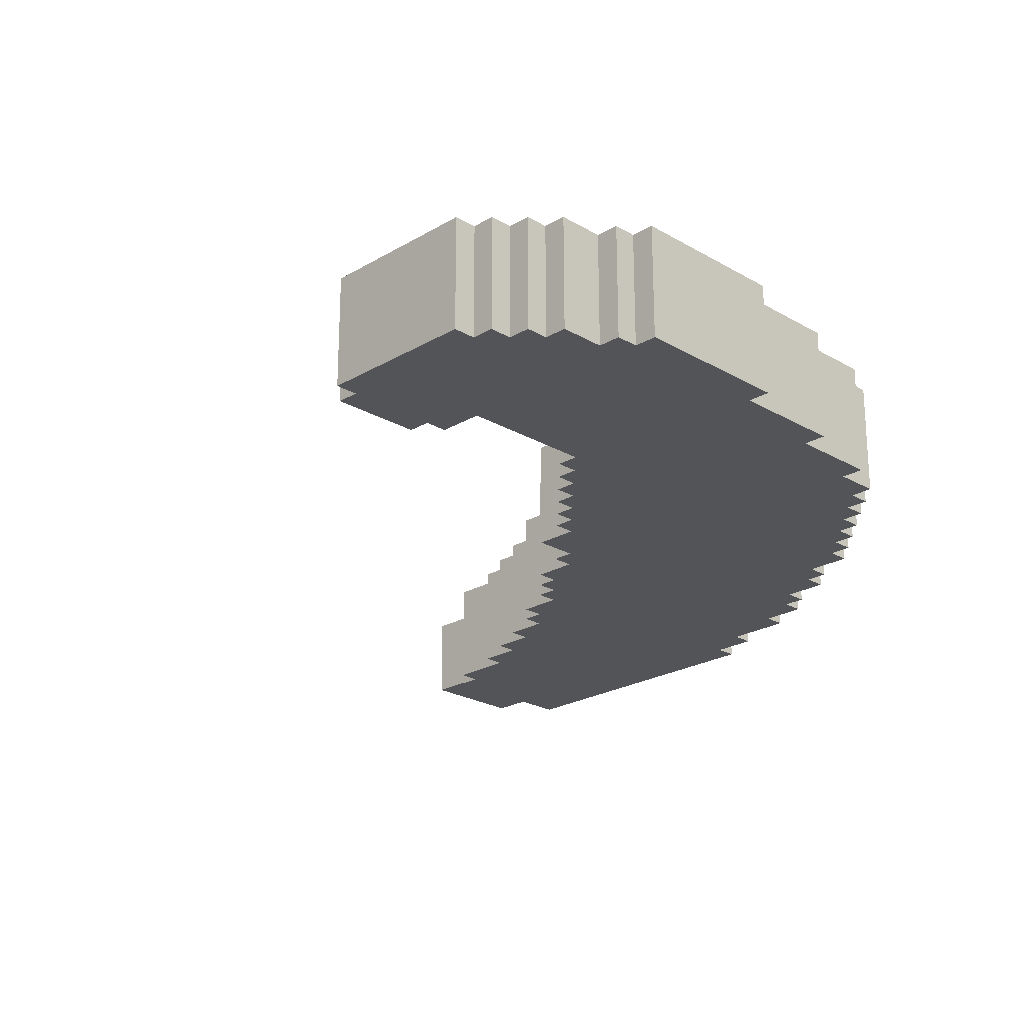
<metadata>
{"format":"obj","ext":"obj","renderer":"f3d","projection":"perspective","resolution":1024,"background":"white","views":[{"elev":-23.0,"azim":-44.8,"up":"+Z"}]}
</metadata>
<code>
o
v -2 0.8 -1.5
v -2 0.8 -2
v -2 1.1 -1.5
v -2 1.1 -1.6
v -2 1.3 -1.6
v -2 1.3 -2
v -2 1.5 -1.5
v -2 1.5 -2
v -1.9 0.7 -1.5
v -1.9 0.7 -2
v -1.9 0.8 -1.5
v -1.9 0.8 -2
v -1.9 1.5 -1.5
v -1.9 1.5 -2
v -1.9 1.6 -1.5
v -1.9 1.6 -2
v -1.8 0.6 -1.5
v -1.8 0.6 -2
v -1.8 0.7 -1.5
v -1.8 0.7 -2
v -1.7 0.5 -1.5
v -1.7 0.5 -2
v -1.7 0.6 -1.5
v -1.7 0.6 -2
v -1.5 0.4 -1.5
v -1.5 0.4 -2
v -1.5 0.5 -1.5
v -1.5 0.5 -2
v -1.4 0.3 -1.5
v -1.4 0.3 -2
v -1.4 0.4 -1.5
v -1.4 0.4 -2
v -0.8 1.3 -1.5
v -0.8 1.3 -2
v -0.8 1.4 -1.5
v -0.8 1.4 -2
v -0.7 1.4 -1.5
v -0.7 1.4 -2
v -0.7 1.5 -1.5
v -0.7 1.5 -2
v -0.6 1.5 -1.5
v -0.6 1.5 -2
v -0.6 1.6 -1.5
v -0.6 1.6 -2
v -0.5 1.6 -1.5
v -0.5 1.6 -2
v -0.5 1.7 -1.5
v -0.5 1.7 -2
v -0.4 1.7 -1.5
v -0.4 1.7 -2
v -0.4 1.8 -1.5
v -0.4 1.8 -2
v -0.3 1.8 -1.5
v -0.3 1.8 -2
v -0.3 1.9 -1.5
v -0.3 1.9 -2
v -0.2 1.9 -1.5
v -0.2 1.9 -2
v -0.2 2.1 -1.5
v -0.2 2.1 -2
v 2.384e-07 2.1 -1.5
v 2.384e-07 2.1 -2
v 2.384e-07 2.2 -1.5
v 2.384e-07 2.2 -2
v 0.1 2.2 -1.5
v 0.1 2.2 -2
v 0.1 2.4 -1.5
v 0.1 2.4 -2
v 0.2 2.4 -1.5
v 0.2 2.4 -2
v 0.2 2.5 -1.5
v 0.2 2.5 -2
v 0.3 2.5 -1.5
v 0.3 2.5 -2
v 0.3 2.6 -1.5
v 0.3 2.6 -2
v 0.4 2.6 -1.5
v 0.4 2.6 -2
v 0.4 2.8 -1.5
v 0.4 2.8 -2
v 0.5 2.8 -1.5
v 0.5 2.8 -2
v 0.5 2.9 -1.5
v 0.5 2.9 -2
v 0.6 2.9 -1.5
v 0.6 2.9 -2
v 0.6 3.1 -1.5
v 0.6 3.1 -2
v 0.7 3.1 -1.5
v 0.7 3.1 -2
v 0.7 3.3 -1.5
v 0.7 3.3 -2
v 0.8 3.3 -1.5
v 0.8 3.3 -2
v 0.8 3.5 -1.5
v 0.8 3.5 -2
v 0.9 3.5 -1.5
v 0.9 3.5 -2
v 0.9 3.7 -1.5
v 0.9 3.7 -2
v 0.9 3.8 -1.5
v 0.9 3.8 -2
v 1 3.8 -1.5
v 1 3.8 -2
v 1 3.9 -1.5
v 1 3.9 -2
v 1.2 3.9 -1.5
v 1.2 3.9 -1.9
v 1.2 4.3 -1.5
v 1.2 4.3 -1.9
v 1.4 4.3 -1.5
v 1.4 4.3 -1.8
v 1.4 4.4 -1.5
v 1.4 4.4 -1.8
v -1.5 1.5 -1.5
v -1.5 1.5 -2
v -1.5 1.6 -1.5
v -1.5 1.6 -2
v -1.4 1.3 -1.5
v -1.4 1.3 -1.6
v -1.4 1.3 -2
v -1.4 1.5 -1.5
v -1.4 1.5 -2
v -0.7 0.3 -1.5
v -0.7 0.3 -2
v -0.7 0.4 -1.5
v -0.7 0.4 -2
v -0.2 0.4 -1.5
v -0.2 0.4 -2
v -0.2 0.5 -1.5
v -0.2 0.5 -2
v 0.2 0.5 -1.5
v 0.2 0.5 -2
v 0.2 0.6 -1.5
v 0.2 0.6 -2
v 0.4 0.6 -1.5
v 0.4 0.6 -2
v 0.4 0.7 -1.5
v 0.4 0.7 -2
v 0.5 0.7 -1.5
v 0.5 0.7 -2
v 0.5 0.8 -1.5
v 0.5 0.8 -2
v 0.6 0.8 -1.5
v 0.6 0.8 -2
v 0.6 0.9 -1.5
v 0.6 0.9 -2
v 0.7 0.9 -1.5
v 0.7 0.9 -2
v 0.7 1 -1.5
v 0.7 1 -2
v 0.8 1 -1.5
v 0.8 1 -2
v 0.8 1.1 -1.5
v 0.8 1.1 -2
v 0.9 1.1 -1.5
v 0.9 1.1 -2
v 0.9 1.2 -1.5
v 0.9 1.2 -2
v 1 1.2 -1.5
v 1 1.2 -2
v 1 1.4 -1.5
v 1 1.4 -2
v 1.1 1.4 -1.5
v 1.1 1.4 -2
v 1.1 1.5 -1.5
v 1.1 1.5 -2
v 1.2 1.5 -1.5
v 1.2 1.5 -2
v 1.2 1.7 -1.5
v 1.2 1.7 -2
v 1.3 1.7 -1.5
v 1.3 1.7 -2
v 1.3 1.8 -1.5
v 1.3 1.8 -2
v 1.4 1.8 -1.5
v 1.4 1.8 -2
v 1.4 2 -1.5
v 1.4 2 -2
v 1.5 2 -1.5
v 1.5 2 -2
v 1.5 2.3 -1.5
v 1.5 2.3 -2
v 1.6 2.3 -1.5
v 1.6 2.3 -2
v 1.6 2.5 -1.5
v 1.6 2.5 -2
v 1.7 2.5 -1.5
v 1.7 2.5 -2
v 1.7 3.6 -1.5
v 1.7 3.6 -2
v 1.7 3.9 -1.9
v 1.7 3.9 -2
v 1.7 4.3 -1.8
v 1.7 4.3 -1.9
v 1.7 4.4 -1.5
v 1.7 4.4 -1.8
v -2 0.8 -1.5
v -2 1.1 -1.5
v -2 1.5 -1.5
v -1.9 0.7 -1.5
v -1.9 0.8 -1.5
v -1.9 1.5 -1.5
v -1.9 1.6 -1.5
v -1.8 0.6 -1.5
v -1.8 0.7 -1.5
v -1.7 0.5 -1.5
v -1.7 0.6 -1.5
v -1.6 0.6 -1.5
v -1.6 0.8 -1.5
v -1.5 0.4 -1.5
v -1.5 0.5 -1.5
v -1.5 1.1 -1.5
v -1.5 1.2 -1.5
v -1.5 1.5 -1.5
v -1.5 1.6 -1.5
v -1.4 0.3 -1.5
v -1.4 0.4 -1.5
v -1.4 1.3 -1.5
v -1.4 1.5 -1.5
v -1.3 0.6 -1.5
v -1.3 0.8 -1.5
v -1.3 1.2 -1.5
v -1.3 1.3 -1.5
v -0.8 1.3 -1.5
v -0.8 1.4 -1.5
v -0.7 0.3 -1.5
v -0.7 0.4 -1.5
v -0.7 1.4 -1.5
v -0.7 1.5 -1.5
v -0.6 1.5 -1.5
v -0.6 1.6 -1.5
v -0.5 0.9 -1.5
v -0.5 1.2 -1.5
v -0.5 1.6 -1.5
v -0.5 1.7 -1.5
v -0.4 1.7 -1.5
v -0.4 1.8 -1.5
v -0.3 1.8 -1.5
v -0.3 1.9 -1.5
v -0.2 0.4 -1.5
v -0.2 0.5 -1.5
v -0.2 1.9 -1.5
v -0.2 2.1 -1.5
v -0.1 0.9 -1.5
v -0.1 1.2 -1.5
v 2.384e-07 2.1 -1.5
v 2.384e-07 2.2 -1.5
v 0.1 2.2 -1.5
v 0.1 2.4 -1.5
v 0.2 0.5 -1.5
v 0.2 0.6 -1.5
v 0.2 2.4 -1.5
v 0.2 2.5 -1.5
v 0.3 2.5 -1.5
v 0.3 2.6 -1.5
v 0.4 0.6 -1.5
v 0.4 0.7 -1.5
v 0.4 1.6 -1.5
v 0.4 2 -1.5
v 0.4 2.6 -1.5
v 0.4 2.8 -1.5
v 0.5 0.7 -1.5
v 0.5 0.8 -1.5
v 0.5 2.8 -1.5
v 0.5 2.9 -1.5
v 0.6 0.8 -1.5
v 0.6 0.9 -1.5
v 0.6 1.6 -1.5
v 0.6 2 -1.5
v 0.6 2.9 -1.5
v 0.6 3.1 -1.5
v 0.7 0.9 -1.5
v 0.7 1 -1.5
v 0.7 3.1 -1.5
v 0.7 3.3 -1.5
v 0.8 1 -1.5
v 0.8 1.1 -1.5
v 0.8 2.6 -1.5
v 0.8 2.9 -1.5
v 0.8 3.3 -1.5
v 0.8 3.5 -1.5
v 0.9 1.1 -1.5
v 0.9 1.2 -1.5
v 0.9 3.5 -1.5
v 0.9 3.7 -1.5
v 0.9 3.8 -1.5
v 1 1.2 -1.5
v 1 1.4 -1.5
v 1 2.6 -1.5
v 1 2.9 -1.5
v 1 3.8 -1.5
v 1 3.9 -1.5
v 1.1 1.4 -1.5
v 1.1 1.5 -1.5
v 1.2 1.5 -1.5
v 1.2 1.7 -1.5
v 1.2 3.9 -1.5
v 1.2 4.3 -1.5
v 1.3 1.7 -1.5
v 1.3 1.8 -1.5
v 1.3 3.6 -1.5
v 1.3 3.7 -1.5
v 1.4 1.8 -1.5
v 1.4 2 -1.5
v 1.4 4.3 -1.5
v 1.4 4.4 -1.5
v 1.5 2 -1.5
v 1.5 2.3 -1.5
v 1.6 2.3 -1.5
v 1.6 2.5 -1.5
v 1.7 2.5 -1.5
v 1.7 3.6 -1.5
v 1.7 4.4 -1.5
v 1.4 4.3 -1.8
v 1.4 4.4 -1.8
v 1.7 4.3 -1.8
v 1.7 4.4 -1.8
v 1.2 3.9 -1.9
v 1.2 4.3 -1.9
v 1.7 3.9 -1.9
v 1.7 4.3 -1.9
v -2 0.8 -2
v -2 1.3 -2
v -2 1.5 -2
v -1.9 0.7 -2
v -1.9 0.8 -2
v -1.9 1.5 -2
v -1.9 1.6 -2
v -1.8 0.6 -2
v -1.8 0.7 -2
v -1.7 0.5 -2
v -1.7 0.6 -2
v -1.5 0.4 -2
v -1.5 0.5 -2
v -1.5 1.5 -2
v -1.5 1.6 -2
v -1.4 0.3 -2
v -1.4 0.4 -2
v -1.4 1.3 -2
v -1.4 1.5 -2
v -1.1 0.5 -2
v -1.1 0.8 -2
v -0.9 0.5 -2
v -0.9 0.8 -2
v -0.8 1.3 -2
v -0.8 1.4 -2
v -0.7 0.3 -2
v -0.7 0.4 -2
v -0.7 1.4 -2
v -0.7 1.5 -2
v -0.6 1.5 -2
v -0.6 1.6 -2
v -0.5 1.6 -2
v -0.5 1.7 -2
v -0.4 1.4 -2
v -0.4 1.6 -2
v -0.4 1.7 -2
v -0.4 1.8 -2
v -0.3 1.8 -2
v -0.3 1.9 -2
v -0.2 0.4 -2
v -0.2 0.5 -2
v -0.2 1.9 -2
v -0.2 2.1 -2
v -0.1 1.4 -2
v -0.1 1.6 -2
v 2.384e-07 2.1 -2
v 2.384e-07 2.2 -2
v 0.1 2.2 -2
v 0.1 2.4 -2
v 0.2 0.5 -2
v 0.2 0.6 -2
v 0.2 2.4 -2
v 0.2 2.5 -2
v 0.3 2.5 -2
v 0.3 2.6 -2
v 0.4 0.6 -2
v 0.4 0.7 -2
v 0.4 2.6 -2
v 0.4 2.8 -2
v 0.5 0.7 -2
v 0.5 0.8 -2
v 0.5 1.3 -2
v 0.5 1.7 -2
v 0.5 2.8 -2
v 0.5 2.9 -2
v 0.6 0.8 -2
v 0.6 0.9 -2
v 0.6 2.9 -2
v 0.6 3.1 -2
v 0.7 0.9 -2
v 0.7 1 -2
v 0.7 1.3 -2
v 0.7 1.7 -2
v 0.7 3.1 -2
v 0.7 3.3 -2
v 0.8 1 -2
v 0.8 1.1 -2
v 0.8 3.3 -2
v 0.8 3.5 -2
v 0.9 1.1 -2
v 0.9 1.2 -2
v 0.9 3.5 -2
v 0.9 3.7 -2
v 0.9 3.8 -2
v 1 1.2 -2
v 1 1.4 -2
v 1 2.6 -2
v 1 2.9 -2
v 1 3.8 -2
v 1 3.9 -2
v 1.1 1.4 -2
v 1.1 1.5 -2
v 1.2 1.5 -2
v 1.2 1.7 -2
v 1.2 2.6 -2
v 1.2 2.9 -2
v 1.3 1.7 -2
v 1.3 1.8 -2
v 1.3 3.6 -2
v 1.3 3.7 -2
v 1.4 1.8 -2
v 1.4 2 -2
v 1.5 2 -2
v 1.5 2.3 -2
v 1.6 2.3 -2
v 1.6 2.5 -2
v 1.7 2.5 -2
v 1.7 3.6 -2
v 1.7 3.9 -2
v -1.4 0.3 -1.5
v -0.7 0.3 -1.5
v -1.4 0.3 -2
v -0.7 0.3 -2
v -1.5 0.4 -1.5
v -1.4 0.4 -1.5
v -0.7 0.4 -1.5
v -0.2 0.4 -1.5
v -1.5 0.4 -2
v -1.4 0.4 -2
v -0.7 0.4 -2
v -0.2 0.4 -2
v -1.7 0.5 -1.5
v -1.5 0.5 -1.5
v -0.2 0.5 -1.5
v 0.2 0.5 -1.5
v -1.7 0.5 -2
v -1.5 0.5 -2
v -0.2 0.5 -2
v 0.2 0.5 -2
v -1.8 0.6 -1.5
v -1.7 0.6 -1.5
v 0.2 0.6 -1.5
v 0.4 0.6 -1.5
v -1.8 0.6 -2
v -1.7 0.6 -2
v 0.2 0.6 -2
v 0.4 0.6 -2
v -1.9 0.7 -1.5
v -1.8 0.7 -1.5
v 0.4 0.7 -1.5
v 0.5 0.7 -1.5
v -1.9 0.7 -2
v -1.8 0.7 -2
v 0.4 0.7 -2
v 0.5 0.7 -2
v -2 0.8 -1.5
v -1.9 0.8 -1.5
v 0.5 0.8 -1.5
v 0.6 0.8 -1.5
v -2 0.8 -2
v -1.9 0.8 -2
v 0.5 0.8 -2
v 0.6 0.8 -2
v 0.6 0.9 -1.5
v 0.7 0.9 -1.5
v 0.6 0.9 -2
v 0.7 0.9 -2
v 0.7 1 -1.5
v 0.8 1 -1.5
v 0.7 1 -2
v 0.8 1 -2
v 0.8 1.1 -1.5
v 0.9 1.1 -1.5
v 0.8 1.1 -2
v 0.9 1.1 -2
v 0.9 1.2 -1.5
v 1 1.2 -1.5
v 0.9 1.2 -2
v 1 1.2 -2
v 1 1.4 -1.5
v 1.1 1.4 -1.5
v 1 1.4 -2
v 1.1 1.4 -2
v 1.1 1.5 -1.5
v 1.2 1.5 -1.5
v 1.1 1.5 -2
v 1.2 1.5 -2
v 1.2 1.7 -1.5
v 1.3 1.7 -1.5
v 1.2 1.7 -2
v 1.3 1.7 -2
v 1.3 1.8 -1.5
v 1.4 1.8 -1.5
v 1.3 1.8 -2
v 1.4 1.8 -2
v 1.4 2 -1.5
v 1.5 2 -1.5
v 1.4 2 -2
v 1.5 2 -2
v 1.5 2.3 -1.5
v 1.6 2.3 -1.5
v 1.5 2.3 -2
v 1.6 2.3 -2
v 1.6 2.5 -1.5
v 1.7 2.5 -1.5
v 1.6 2.5 -2
v 1.7 2.5 -2
v -1.4 1.3 -1.5
v -1.3 1.3 -1.5
v -0.8 1.3 -1.5
v -1.4 1.3 -1.6
v -1.3 1.3 -1.6
v -1.4 1.3 -2
v -0.8 1.3 -2
v -0.8 1.4 -1.5
v -0.7 1.4 -1.5
v -0.8 1.4 -2
v -0.7 1.4 -2
v -2 1.5 -1.5
v -1.9 1.5 -1.5
v -1.5 1.5 -1.5
v -1.4 1.5 -1.5
v -0.7 1.5 -1.5
v -0.6 1.5 -1.5
v -2 1.5 -2
v -1.9 1.5 -2
v -1.5 1.5 -2
v -1.4 1.5 -2
v -0.7 1.5 -2
v -0.6 1.5 -2
v -1.9 1.6 -1.5
v -1.5 1.6 -1.5
v -0.6 1.6 -1.5
v -0.5 1.6 -1.5
v -1.9 1.6 -2
v -1.5 1.6 -2
v -0.6 1.6 -2
v -0.5 1.6 -2
v -0.5 1.7 -1.5
v -0.4 1.7 -1.5
v -0.5 1.7 -2
v -0.4 1.7 -2
v -0.4 1.8 -1.5
v -0.3 1.8 -1.5
v -0.4 1.8 -2
v -0.3 1.8 -2
v -0.3 1.9 -1.5
v -0.2 1.9 -1.5
v -0.3 1.9 -2
v -0.2 1.9 -2
v -0.2 2.1 -1.5
v 2.384e-07 2.1 -1.5
v -0.2 2.1 -2
v 2.384e-07 2.1 -2
v 2.384e-07 2.2 -1.5
v 0.1 2.2 -1.5
v 2.384e-07 2.2 -2
v 0.1 2.2 -2
v 0.1 2.4 -1.5
v 0.2 2.4 -1.5
v 0.1 2.4 -2
v 0.2 2.4 -2
v 0.2 2.5 -1.5
v 0.3 2.5 -1.5
v 0.2 2.5 -2
v 0.3 2.5 -2
v 0.3 2.6 -1.5
v 0.4 2.6 -1.5
v 0.3 2.6 -2
v 0.4 2.6 -2
v 0.4 2.8 -1.5
v 0.5 2.8 -1.5
v 0.4 2.8 -2
v 0.5 2.8 -2
v 0.5 2.9 -1.5
v 0.6 2.9 -1.5
v 0.5 2.9 -2
v 0.6 2.9 -2
v 0.6 3.1 -1.5
v 0.7 3.1 -1.5
v 0.6 3.1 -2
v 0.7 3.1 -2
v 0.7 3.3 -1.5
v 0.8 3.3 -1.5
v 0.7 3.3 -2
v 0.8 3.3 -2
v 0.8 3.5 -1.5
v 0.9 3.5 -1.5
v 0.8 3.5 -2
v 0.9 3.5 -2
v 0.9 3.8 -1.5
v 1 3.8 -1.5
v 0.9 3.8 -2
v 1 3.8 -2
v 1 3.9 -1.5
v 1.2 3.9 -1.5
v 1.2 3.9 -1.9
v 1.7 3.9 -1.9
v 1 3.9 -2
v 1.7 3.9 -2
v 1.2 4.3 -1.5
v 1.4 4.3 -1.5
v 1.4 4.3 -1.8
v 1.7 4.3 -1.8
v 1.2 4.3 -1.9
v 1.7 4.3 -1.9
v 1.4 4.4 -1.5
v 1.7 4.4 -1.5
v 1.4 4.4 -1.8
v 1.7 4.4 -1.8
f 3 2 1
f 4 2 3
f 5 4 3
f 5 2 4
f 6 2 5
f 7 5 3
f 7 6 5
f 8 6 7
f 11 10 9
f 12 10 11
f 15 14 13
f 16 14 15
f 19 18 17
f 20 18 19
f 23 22 21
f 24 22 23
f 27 26 25
f 28 26 27
f 31 30 29
f 32 30 31
f 35 34 33
f 36 34 35
f 39 38 37
f 40 38 39
f 43 42 41
f 44 42 43
f 47 46 45
f 48 46 47
f 51 50 49
f 52 50 51
f 55 54 53
f 56 54 55
f 59 58 57
f 60 58 59
f 63 62 61
f 64 62 63
f 67 66 65
f 68 66 67
f 71 70 69
f 72 70 71
f 75 74 73
f 76 74 75
f 79 78 77
f 80 78 79
f 83 82 81
f 84 82 83
f 87 86 85
f 88 86 87
f 91 90 89
f 92 90 91
f 95 94 93
f 96 94 95
f 99 98 97
f 100 98 99
f 101 100 99
f 102 100 101
f 105 104 103
f 106 104 105
f 109 108 107
f 110 108 109
f 113 112 111
f 114 112 113
f 115 116 117
f 117 116 118
f 119 120 122
f 120 121 122
f 122 121 123
f 124 125 126
f 126 125 127
f 128 129 130
f 130 129 131
f 132 133 134
f 134 133 135
f 136 137 138
f 138 137 139
f 140 141 142
f 142 141 143
f 144 145 146
f 146 145 147
f 148 149 150
f 150 149 151
f 152 153 154
f 154 153 155
f 156 157 158
f 158 157 159
f 160 161 162
f 162 161 163
f 164 165 166
f 166 165 167
f 168 169 170
f 170 169 171
f 172 173 174
f 174 173 175
f 176 177 178
f 178 177 179
f 180 181 182
f 182 181 183
f 184 185 186
f 186 185 187
f 188 189 190
f 190 189 191
f 190 191 192
f 192 191 193
f 190 192 194
f 194 192 195
f 190 194 196
f 196 194 197
f 202 199 198
f 203 200 199
f 206 202 201
f 208 206 205
f 209 206 208
f 209 208 207
f 210 199 202
f 210 206 209
f 210 202 206
f 212 209 207
f 213 204 203
f 213 199 210
f 213 203 199
f 214 204 213
f 215 204 214
f 216 204 215
f 218 212 211
f 219 215 214
f 220 215 219
f 221 209 212
f 221 210 209
f 221 218 217
f 221 212 218
f 222 213 210
f 222 210 221
f 222 214 213
f 223 219 214
f 223 214 222
f 224 219 223
f 225 222 221
f 225 223 222
f 225 224 223
f 227 225 221
f 227 226 225
f 227 221 217
f 228 226 227
f 229 226 228
f 231 230 229
f 231 229 228
f 233 231 228
f 233 232 231
f 234 232 233
f 235 232 234
f 237 235 234
f 237 236 235
f 239 238 237
f 241 233 228
f 242 233 241
f 243 240 239
f 245 234 233
f 245 233 242
f 246 244 243
f 246 234 245
f 246 243 239
f 246 237 234
f 246 239 237
f 247 246 245
f 247 244 246
f 249 248 247
f 251 245 242
f 251 250 249
f 251 249 247
f 251 247 245
f 252 250 251
f 253 250 252
f 255 254 253
f 255 253 252
f 257 255 252
f 257 256 255
f 258 256 257
f 259 256 258
f 260 256 259
f 261 256 260
f 263 259 258
f 264 259 263
f 265 262 261
f 265 261 260
f 267 259 264
f 268 259 267
f 269 260 259
f 269 259 268
f 270 266 265
f 270 260 269
f 270 265 260
f 271 266 270
f 273 269 268
f 273 272 271
f 273 271 270
f 273 270 269
f 274 272 273
f 275 272 274
f 277 276 275
f 277 275 274
f 278 276 277
f 279 276 278
f 280 276 279
f 281 276 280
f 283 279 278
f 284 279 283
f 285 282 281
f 285 281 280
f 288 279 284
f 289 279 288
f 290 280 279
f 290 279 289
f 291 286 285
f 291 280 290
f 291 285 280
f 292 287 286
f 294 290 289
f 294 291 290
f 295 291 294
f 296 291 295
f 297 291 296
f 298 293 292
f 300 291 297
f 301 291 300
f 302 286 291
f 302 291 301
f 303 299 298
f 303 286 302
f 303 292 286
f 303 298 292
f 304 302 301
f 305 302 304
f 306 299 303
f 306 303 302
f 308 302 305
f 309 302 308
f 310 302 309
f 311 302 310
f 312 302 311
f 313 307 306
f 313 302 312
f 313 306 302
f 314 307 313
f 315 316 317
f 317 316 318
f 319 320 321
f 321 320 322
f 323 324 327
f 324 325 328
f 326 327 331
f 330 331 333
f 332 333 335
f 328 329 336
f 324 328 336
f 336 329 337
f 334 335 339
f 327 324 340
f 335 333 340
f 339 335 340
f 331 327 340
f 324 336 340
f 333 331 340
f 340 336 341
f 338 339 342
f 339 340 342
f 342 340 343
f 338 342 344
f 342 343 344
f 343 340 345
f 344 343 345
f 344 345 346
f 345 340 346
f 338 344 348
f 346 347 348
f 344 346 348
f 348 347 349
f 349 347 350
f 350 351 352
f 349 350 352
f 352 353 354
f 352 354 356
f 354 355 356
f 349 352 356
f 356 355 357
f 357 355 358
f 357 358 360
f 358 359 360
f 349 356 362
f 362 356 363
f 360 361 364
f 363 356 366
f 356 357 366
f 364 365 367
f 366 357 367
f 360 364 367
f 357 360 367
f 366 367 368
f 367 365 368
f 368 369 370
f 363 366 372
f 370 371 372
f 368 370 372
f 366 368 372
f 372 371 373
f 373 371 374
f 374 375 376
f 373 374 376
f 373 376 378
f 376 377 378
f 378 377 379
f 379 377 380
f 380 381 382
f 379 380 382
f 382 381 383
f 383 381 384
f 384 381 385
f 385 381 386
f 383 384 388
f 388 384 389
f 386 387 390
f 385 386 390
f 389 384 392
f 392 384 393
f 384 385 394
f 393 384 394
f 390 391 395
f 394 385 395
f 385 390 395
f 395 391 396
f 393 394 398
f 396 397 398
f 395 396 398
f 394 395 398
f 398 397 399
f 399 397 400
f 400 401 402
f 399 400 402
f 402 401 403
f 403 401 404
f 403 404 407
f 404 405 407
f 407 405 408
f 408 405 409
f 409 405 410
f 405 406 411
f 408 409 413
f 413 409 414
f 414 409 415
f 415 409 416
f 409 410 417
f 416 409 417
f 410 405 418
f 417 410 418
f 416 417 419
f 417 418 419
f 419 418 420
f 418 405 421
f 420 418 421
f 411 412 422
f 421 405 422
f 405 411 422
f 420 421 423
f 423 421 424
f 424 421 425
f 425 421 426
f 426 421 427
f 427 421 428
f 428 421 429
f 421 422 430
f 429 421 430
f 422 412 431
f 430 422 431
f 434 433 432
f 435 433 434
f 440 437 436
f 441 437 440
f 442 439 438
f 443 439 442
f 448 445 444
f 449 445 448
f 450 447 446
f 451 447 450
f 456 453 452
f 457 453 456
f 458 455 454
f 459 455 458
f 464 461 460
f 465 461 464
f 466 463 462
f 467 463 466
f 472 469 468
f 473 469 472
f 474 471 470
f 475 471 474
f 478 477 476
f 479 477 478
f 482 481 480
f 483 481 482
f 486 485 484
f 487 485 486
f 490 489 488
f 491 489 490
f 494 493 492
f 495 493 494
f 498 497 496
f 499 497 498
f 502 501 500
f 503 501 502
f 506 505 504
f 507 505 506
f 510 509 508
f 511 509 510
f 514 513 512
f 515 513 514
f 518 517 516
f 519 517 518
f 520 521 523
f 521 522 524
f 523 521 524
f 523 524 525
f 524 522 526
f 525 524 526
f 527 528 529
f 529 528 530
f 531 532 537
f 537 532 538
f 533 534 539
f 539 534 540
f 535 536 541
f 541 536 542
f 543 544 547
f 547 544 548
f 545 546 549
f 549 546 550
f 551 552 553
f 553 552 554
f 555 556 557
f 557 556 558
f 559 560 561
f 561 560 562
f 563 564 565
f 565 564 566
f 567 568 569
f 569 568 570
f 571 572 573
f 573 572 574
f 575 576 577
f 577 576 578
f 579 580 581
f 581 580 582
f 583 584 585
f 585 584 586
f 587 588 589
f 589 588 590
f 591 592 593
f 593 592 594
f 595 596 597
f 597 596 598
f 599 600 601
f 601 600 602
f 603 604 605
f 605 604 606
f 607 608 609
f 607 609 611
f 609 610 611
f 611 610 612
f 613 614 615
f 613 615 617
f 615 616 617
f 617 616 618
f 619 620 621
f 621 620 622

</code>
